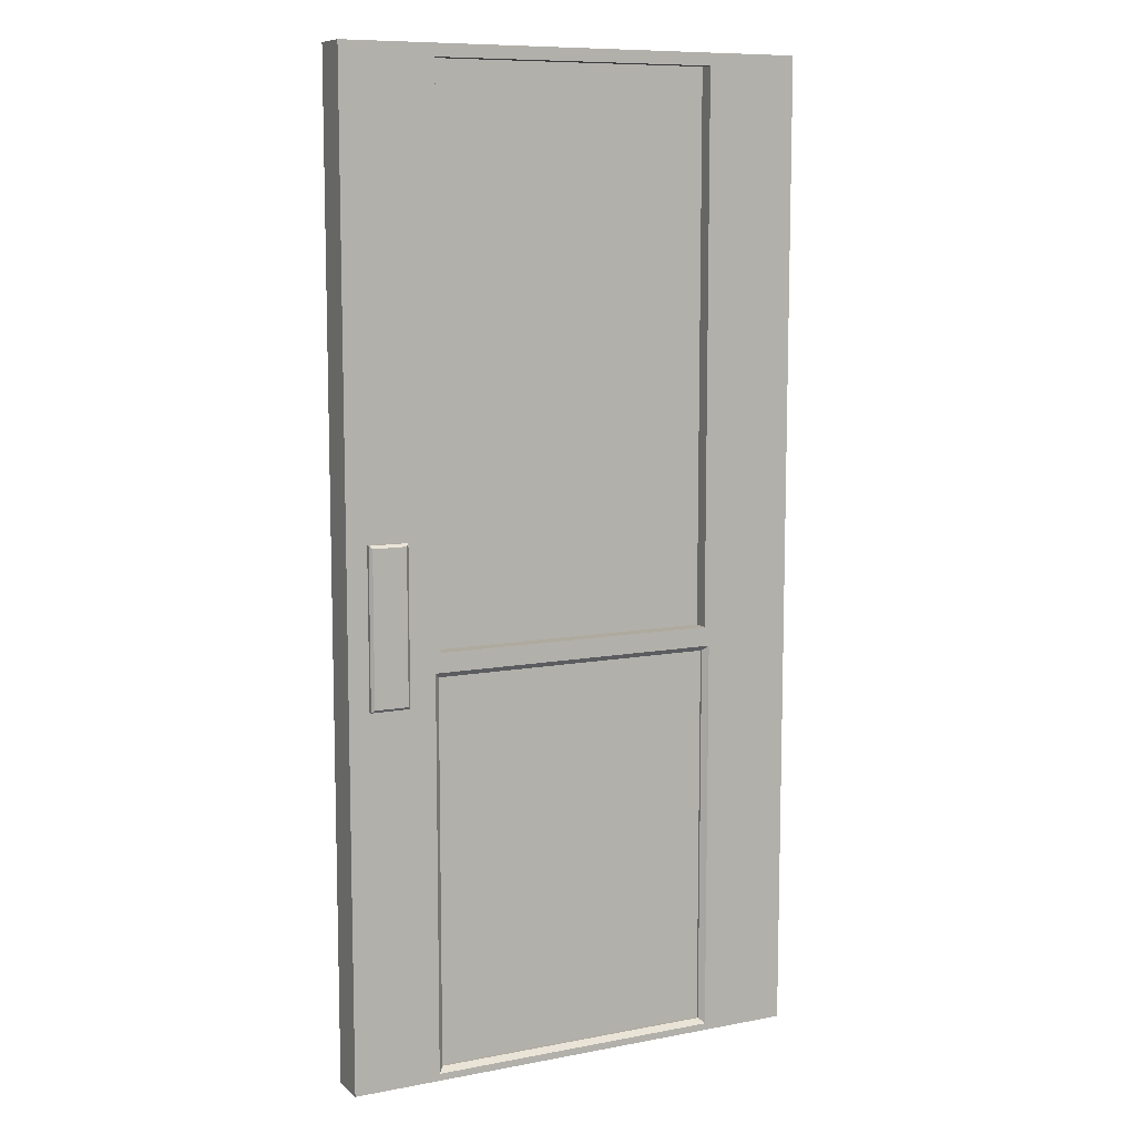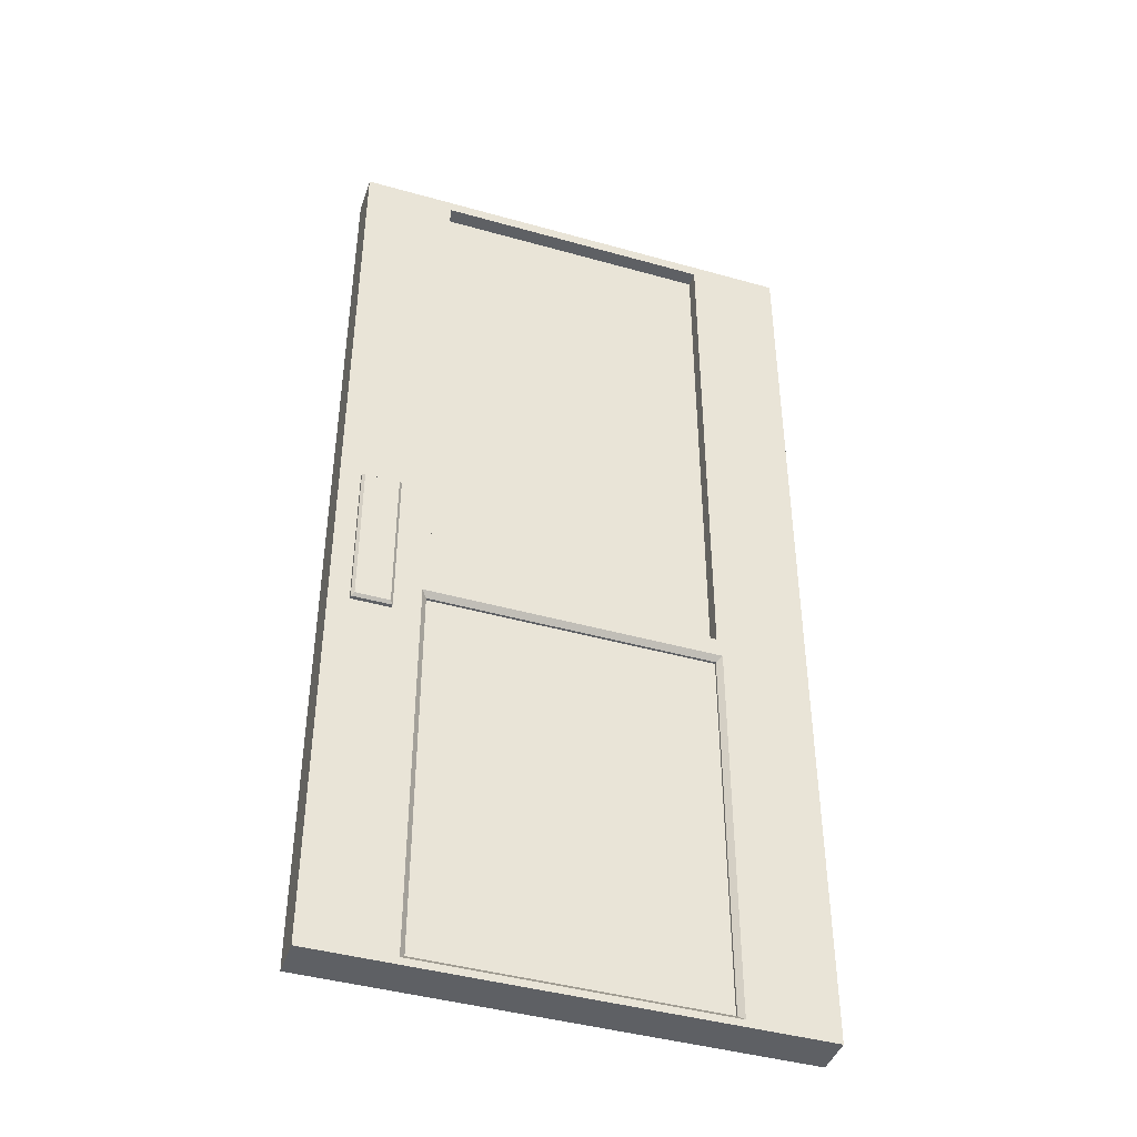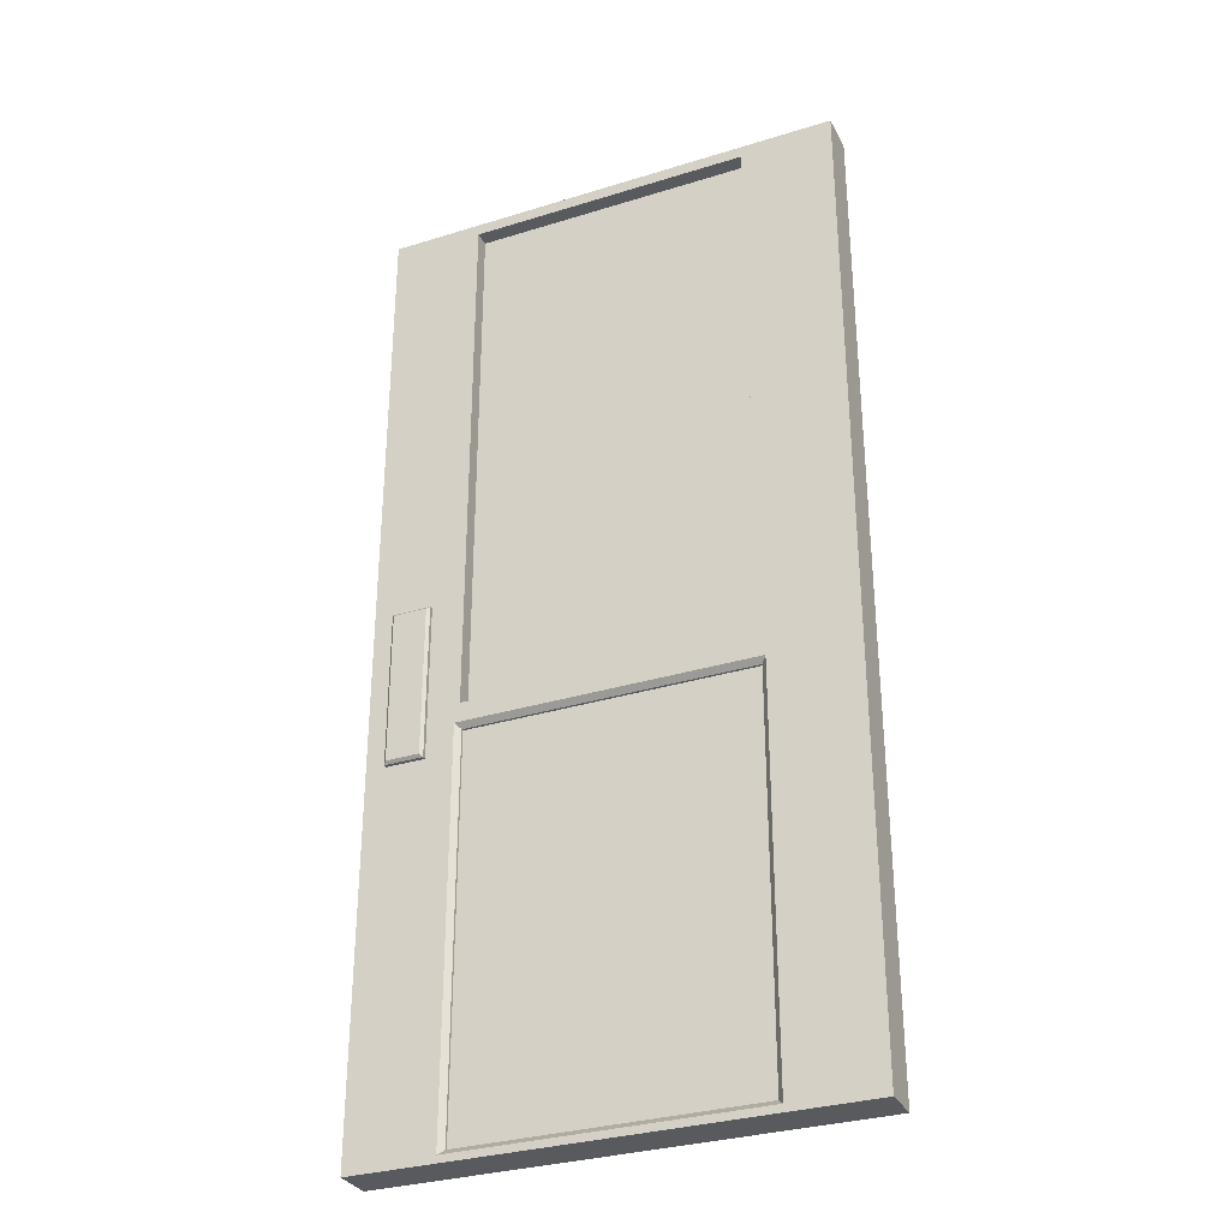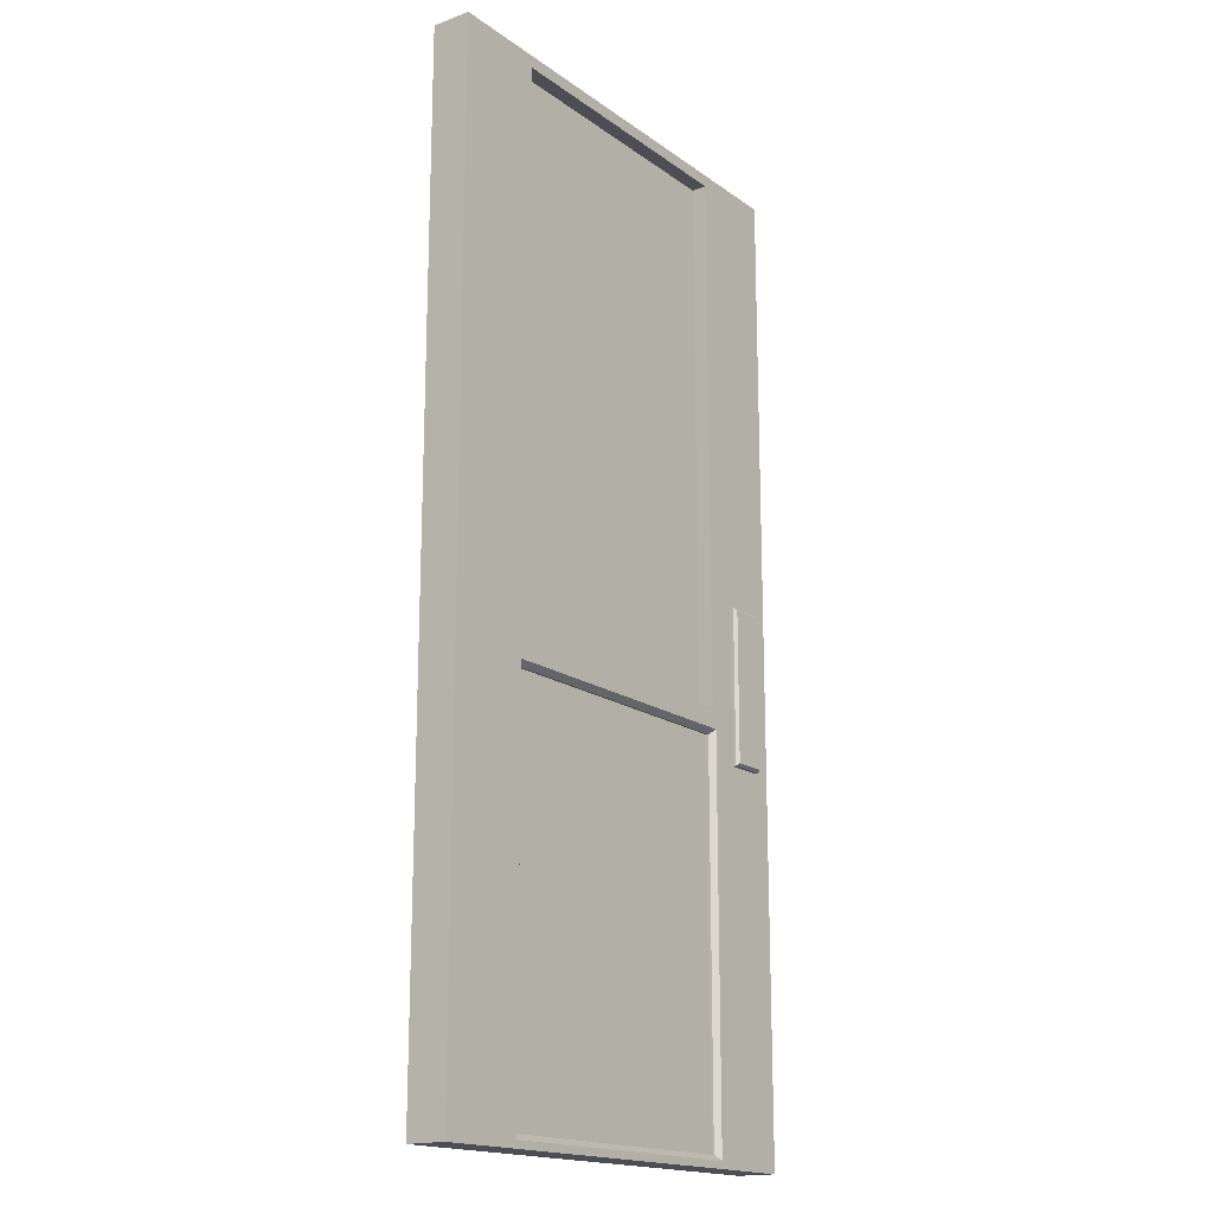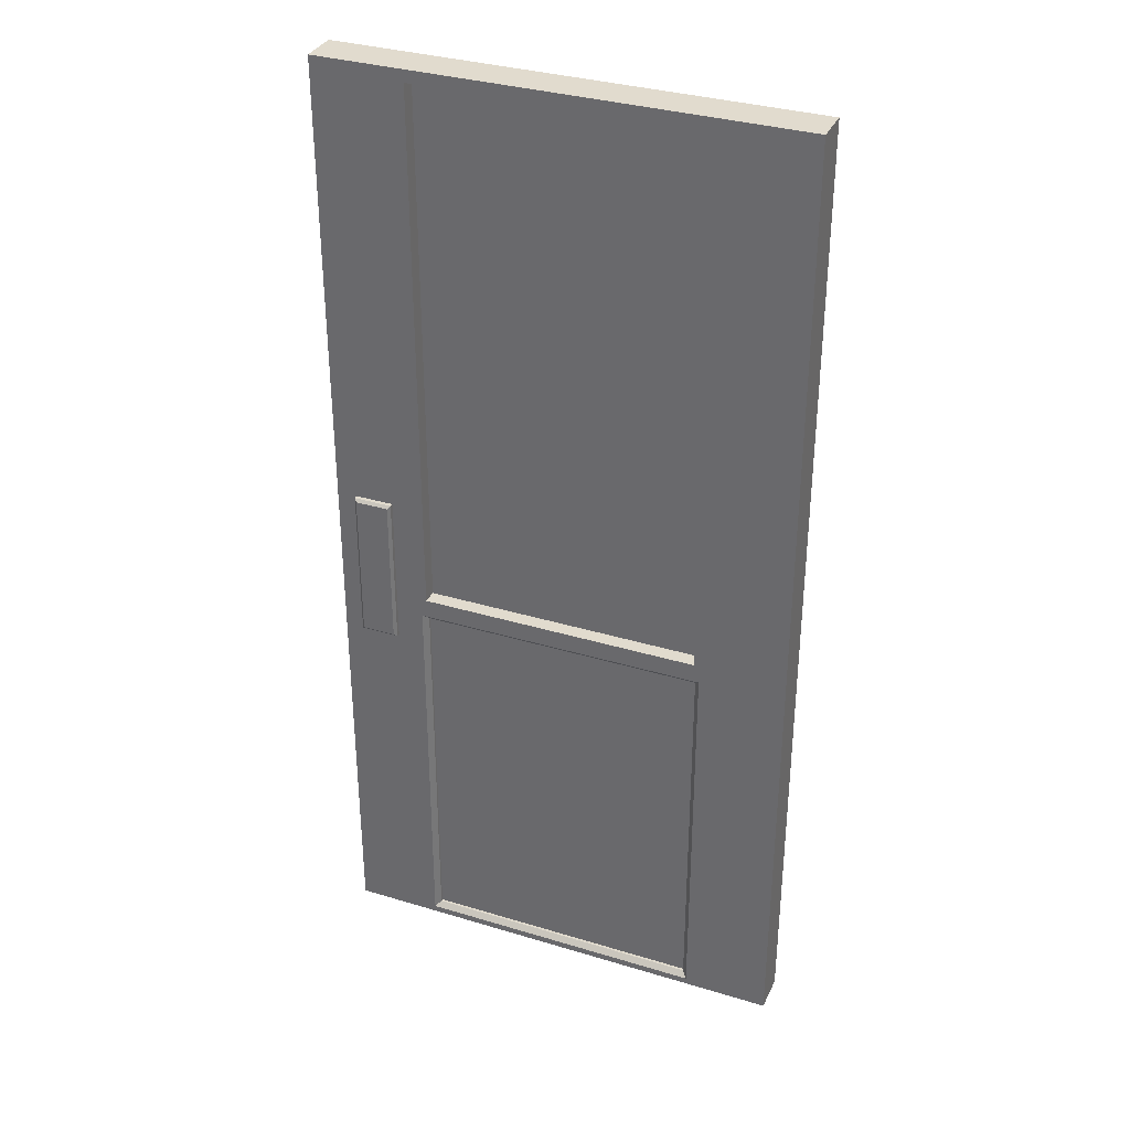
<metadata>
{"format":"obj","ext":"obj","renderer":"f3d","projection":"perspective","resolution":1024,"background":"white","views":[{"elev":9.4,"azim":153.5,"up":"+Y"},{"elev":-43.0,"azim":161.5,"up":"+Y"},{"elev":-31.6,"azim":-156.3,"up":"+Y"},{"elev":-17.4,"azim":-53.9,"up":"+Y"},{"elev":33.9,"azim":-157.6,"up":"+Y"}]}
</metadata>
<code>
o Door
v 0.6 1.25 0.05
v 0.6 -1.25 0.05
v -0.6 1.25 0.05
v -0.6 -1.25 0.05
v 0.3953 1.25 0.05
v -0.3953 1.25 0.05
v -0.3953 -1.25 0.05
v 0.3953 -1.25 0.05
v -0.6 -0.2043 0.05
v 0.6 -0.2043 0.05
v 0.3953 -0.2043 0.05
v -0.3953 -0.2043 0.05
v 0.3641 -0.1731 0.05
v 0.3641 1.219 0.05
v -0.3641 1.219 0.05
v -0.3641 -0.1731 0.05
v 0.3641 -0.2355 0.03041
v 0.3641 -1.219 0.03041
v -0.3641 -1.219 0.03041
v -0.3641 -0.2355 0.03041
v -0.3641 1.219 0
v 0.3641 1.219 0
v 0.3641 -0.1731 0
v -0.3641 -0.1731 0
v -0.6 -1.25 0
v 0.6 1.25 0
v -0.6 1.25 0
v 0.6 -1.25 0
v -0.3953 -1.25 0
v 0.3953 -1.25 0
v 0.3953 1.25 0
v -0.3953 1.25 0
v 0.6 -0.2043 0
v -0.6 -0.2043 0
v 0.3641 -1.219 0.03668
v 0.3774 -1.232 0.05
v 0.3774 -0.2222 0.05
v 0.3641 -0.2355 0.03668
v -0.3774 -0.2222 0.05
v -0.3641 -0.2355 0.03668
v -0.3641 -1.219 0.03668
v -0.3774 -1.232 0.05
v 0.6 1.25 -0.05
v 0.6 -1.25 -0.05
v -0.6 1.25 -0.05
v -0.6 -1.25 -0.05
v 0.3953 1.25 -0.05
v -0.3953 1.25 -0.05
v -0.3953 -1.25 -0.05
v 0.3953 -1.25 -0.05
v -0.6 -0.2043 -0.05
v 0.6 -0.2043 -0.05
v 0.3953 -0.2043 -0.05
v -0.3953 -0.2043 -0.05
v 0.3641 -0.1731 -0.05
v 0.3641 1.219 -0.05
v -0.3641 1.219 -0.05
v -0.3641 -0.1731 -0.05
v 0.3641 -0.2355 -0.03041
v 0.3641 -1.219 -0.03041
v -0.3641 -1.219 -0.03041
v -0.3641 -0.2355 -0.03041
v 0.3641 -1.219 -0.03668
v 0.3774 -1.232 -0.05
v 0.3774 -0.2222 -0.05
v 0.3641 -0.2355 -0.03668
v -0.3774 -0.2222 -0.05
v -0.3641 -0.2355 -0.03668
v -0.3641 -1.219 -0.03668
v -0.3774 -1.232 -0.05
f 27 6 32
f 6 9 12
f 28 8 30
f 26 10 33
f 29 4 25
f 30 7 29
f 1 11 10
f 31 1 26
f 32 5 31
f 8 42 7
f 10 8 2
f 33 2 28
f 12 4 7
f 5 13 11
f 6 14 5
f 12 15 6
f 11 16 12
f 35 19 41
f 41 20 40
f 40 17 38
f 17 19 18
f 7 39 12
f 38 18 35
f 12 37 11
f 9 25 4
f 14 23 13
f 13 24 16
f 15 22 14
f 3 34 9
f 16 21 15
f 35 37 38
f 36 41 42
f 39 38 37
f 42 40 39
f 11 36 8
f 48 27 32
f 51 48 54
f 50 28 30
f 52 26 33
f 46 29 25
f 49 30 29
f 53 43 52
f 43 31 26
f 47 32 31
f 70 50 49
f 50 52 44
f 44 33 28
f 46 54 49
f 53 56 47
f 56 48 47
f 48 58 54
f 58 53 54
f 61 63 69
f 62 69 68
f 59 68 66
f 61 59 60
f 67 49 54
f 60 66 63
f 65 54 53
f 25 51 46
f 23 56 55
f 24 55 58
f 22 57 56
f 34 45 51
f 21 58 57
f 65 63 66
f 69 64 70
f 66 67 65
f 68 70 67
f 64 53 50
f 27 3 6
f 6 3 9
f 28 2 8
f 26 1 10
f 29 7 4
f 30 8 7
f 1 5 11
f 31 5 1
f 32 6 5
f 8 36 42
f 10 11 8
f 33 10 2
f 12 9 4
f 5 14 13
f 6 15 14
f 12 16 15
f 11 13 16
f 35 18 19
f 41 19 20
f 40 20 17
f 17 20 19
f 7 42 39
f 38 17 18
f 12 39 37
f 9 34 25
f 14 22 23
f 13 23 24
f 15 21 22
f 3 27 34
f 16 24 21
f 35 36 37
f 36 35 41
f 39 40 38
f 42 41 40
f 11 37 36
f 48 45 27
f 51 45 48
f 50 44 28
f 52 43 26
f 46 49 29
f 49 50 30
f 53 47 43
f 43 47 31
f 47 48 32
f 70 64 50
f 50 53 52
f 44 52 33
f 46 51 54
f 53 55 56
f 56 57 48
f 48 57 58
f 58 55 53
f 61 60 63
f 62 61 69
f 59 62 68
f 61 62 59
f 67 70 49
f 60 59 66
f 65 67 54
f 25 34 51
f 23 22 56
f 24 23 55
f 22 21 57
f 34 27 45
f 21 24 58
f 65 64 63
f 69 63 64
f 66 68 67
f 68 69 70
f 64 65 53
o Door.Glass
v -0.3813 -0.1849 0.01103
v -0.3813 1.231 0.01103
v -0.3813 -0.1849 -0.01103
v -0.3813 1.231 -0.01103
v 0.3813 -0.1849 0.01103
v 0.3813 1.231 0.01103
v 0.3813 -0.1849 -0.01103
v 0.3813 1.231 -0.01103
f 72 73 71
f 74 77 73
f 78 75 77
f 76 71 75
f 77 71 73
f 74 76 78
f 72 74 73
f 74 78 77
f 78 76 75
f 76 72 71
f 77 75 71
f 74 72 76
o DoorLock
v 0.4477 -0.3 0
v 0.4477 0.1 0
v 0.5477 -0.3 0
v 0.5477 0.1 0
v 0.4547 -0.293 0.06677
v 0.4477 -0.3 0.05974
v 0.4547 0.09297 0.06677
v 0.4477 0.1 0.05974
v 0.5406 -0.293 0.06677
v 0.5477 -0.3 0.05974
v 0.5406 0.09297 0.06677
v 0.5477 0.1 0.05974
v 0.4547 -0.293 -0.06677
v 0.4477 -0.3 -0.05974
v 0.4547 0.09297 -0.06677
v 0.4477 0.1 -0.05974
v 0.5406 -0.293 -0.06677
v 0.5477 -0.3 -0.05974
v 0.5406 0.09297 -0.06677
v 0.5477 0.1 -0.05974
f 81 84 79
f 80 90 82
f 82 88 81
f 89 83 87
f 85 84 83
f 87 90 89
f 88 83 84
f 86 89 90
f 86 79 84
f 92 81 79
f 98 80 82
f 96 82 81
f 91 97 95
f 92 93 91
f 98 95 97
f 91 96 92
f 97 94 98
f 79 94 92
f 81 88 84
f 80 86 90
f 82 90 88
f 89 85 83
f 85 86 84
f 87 88 90
f 88 87 83
f 86 85 89
f 86 80 79
f 92 96 81
f 98 94 80
f 96 98 82
f 91 93 97
f 92 94 93
f 98 96 95
f 91 95 96
f 97 93 94
f 79 80 94

</code>
